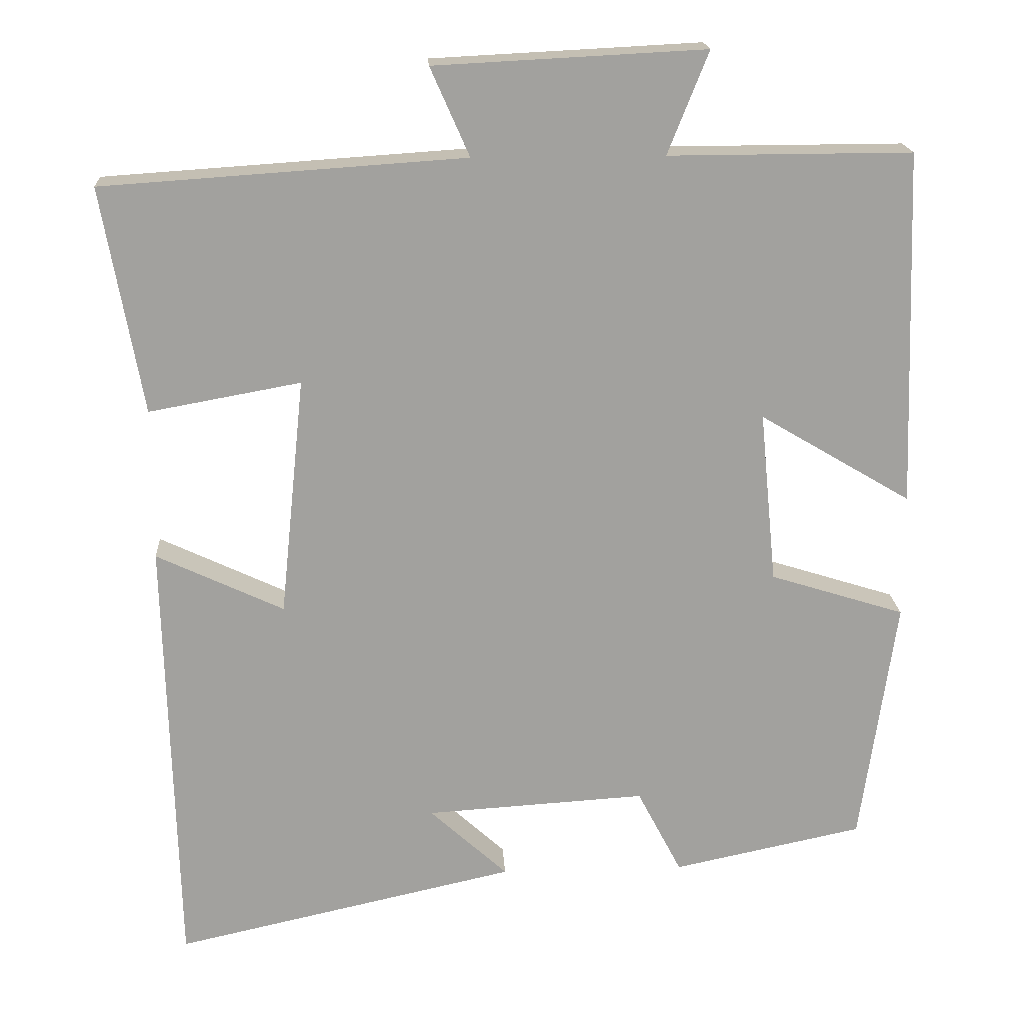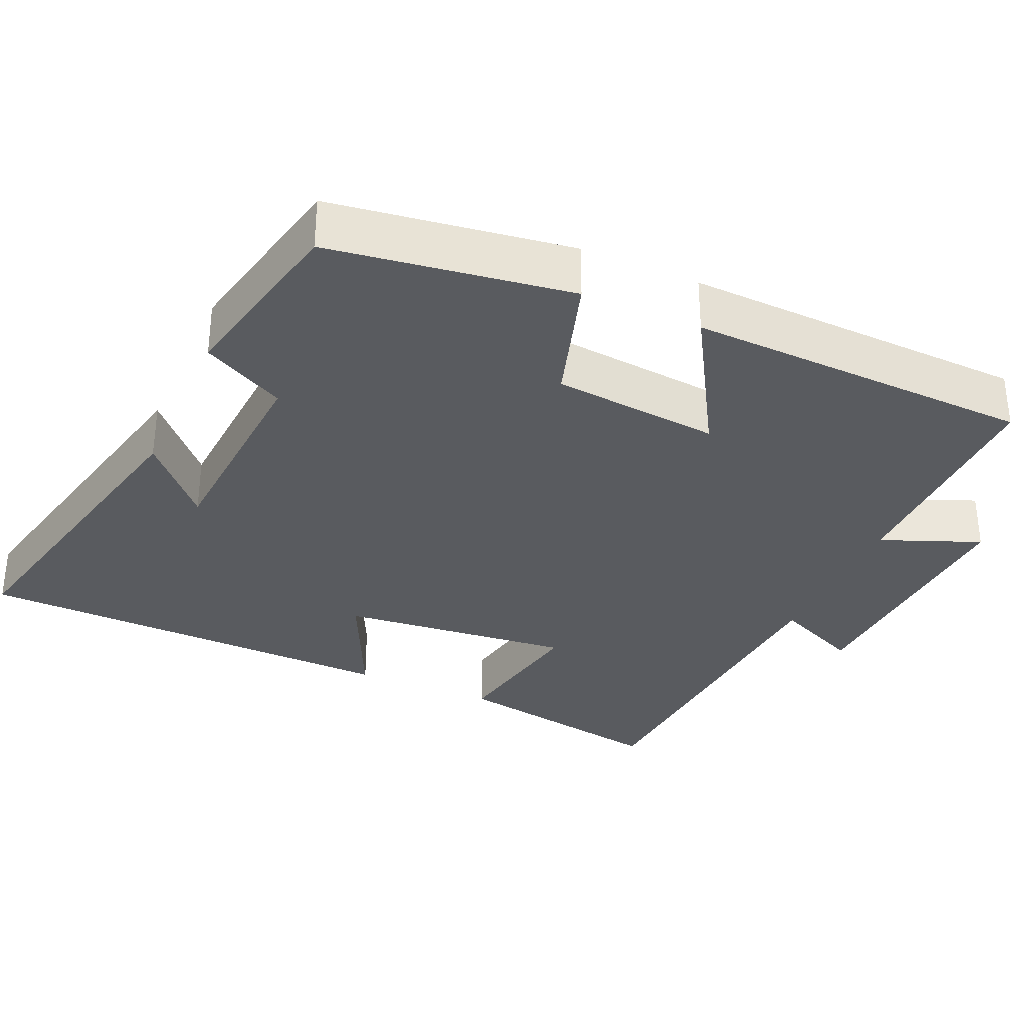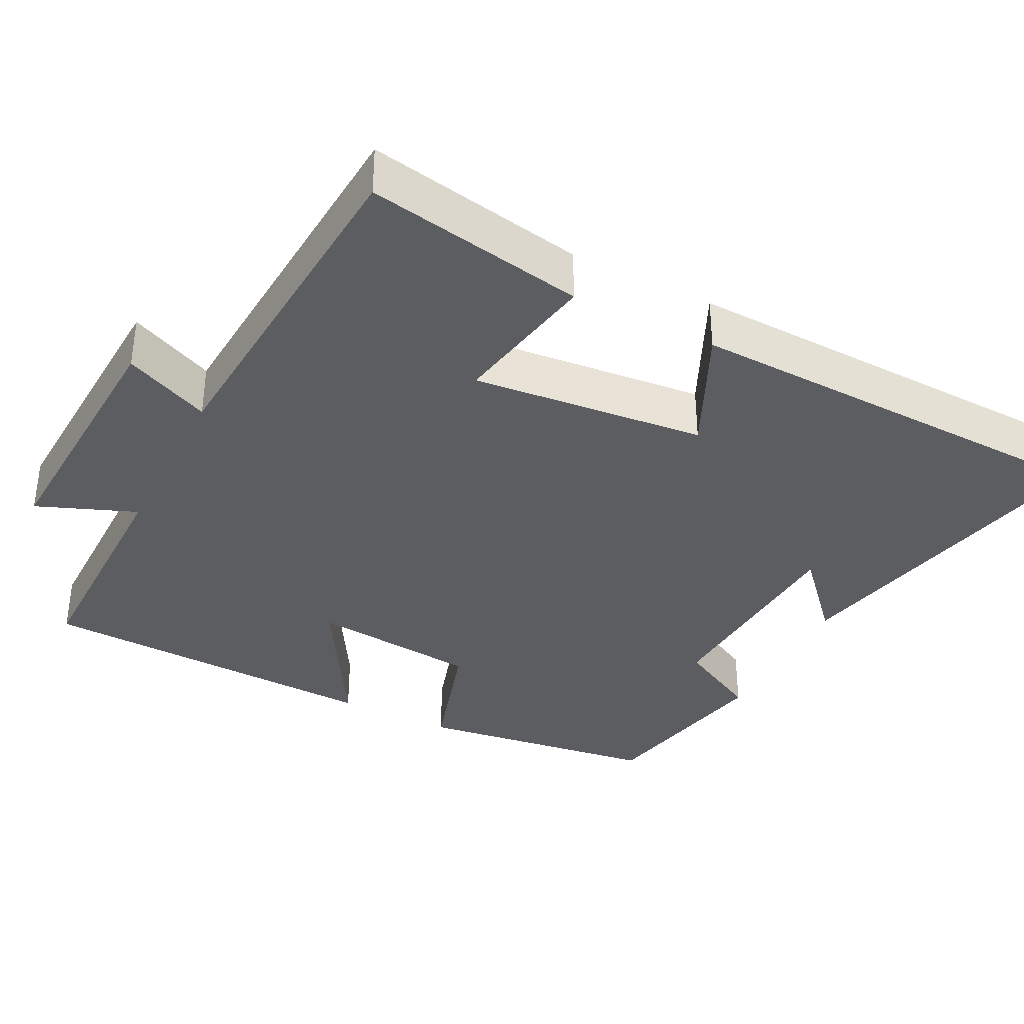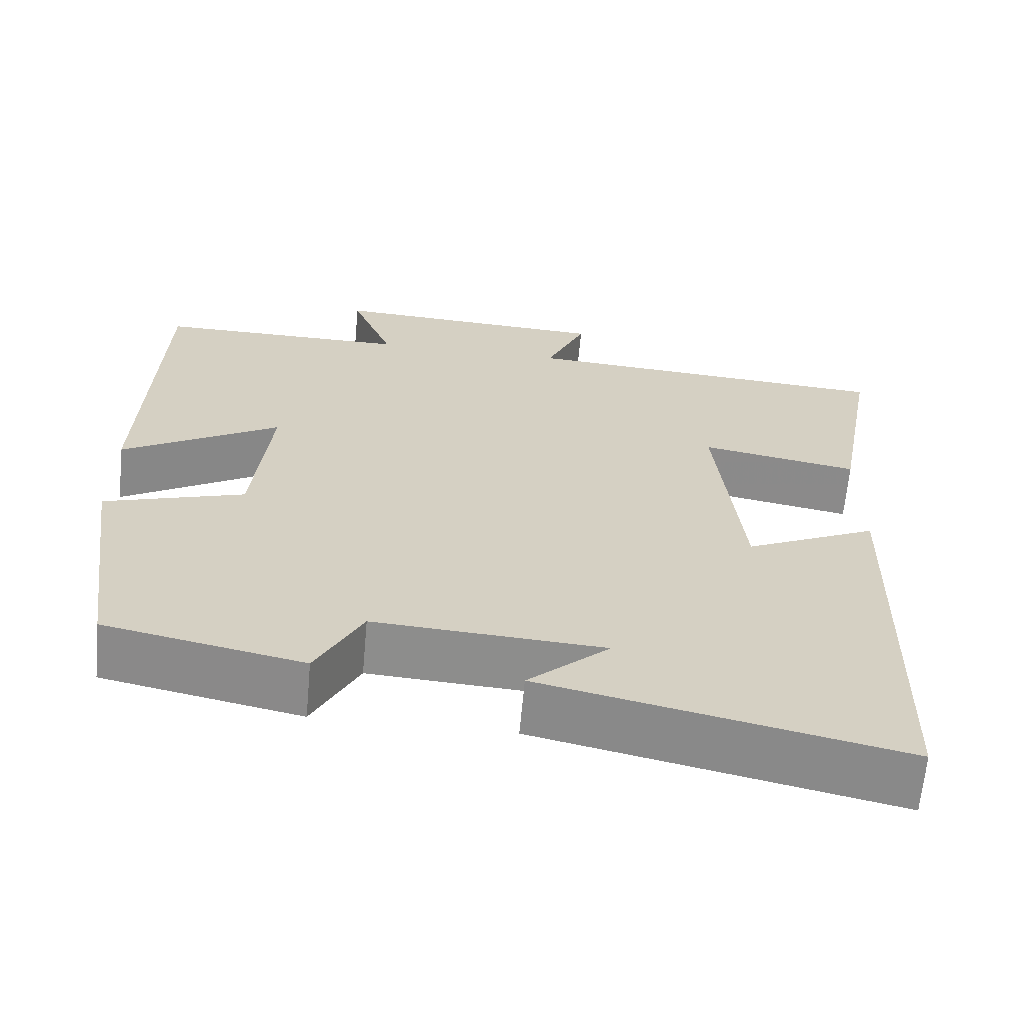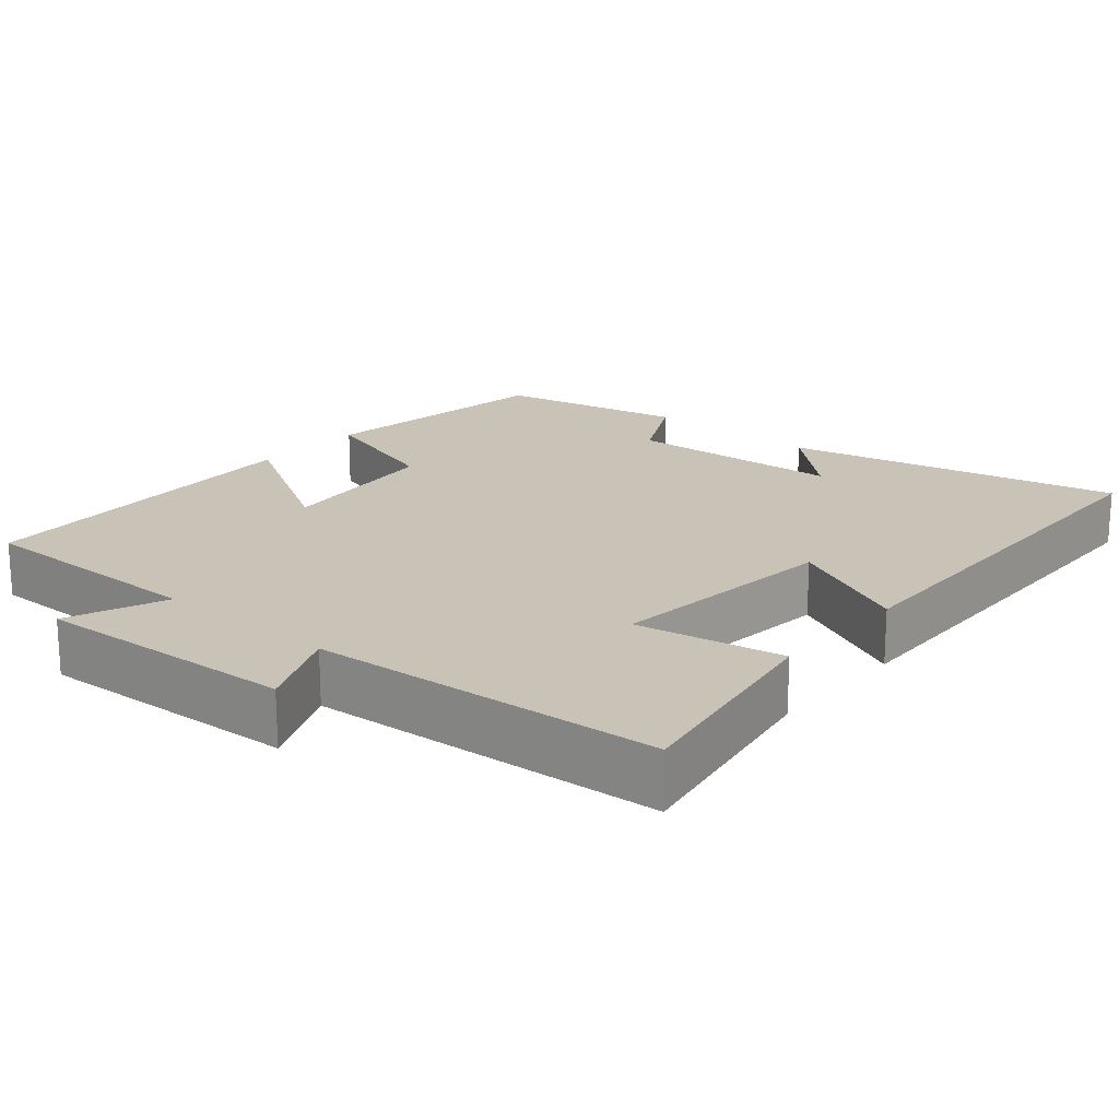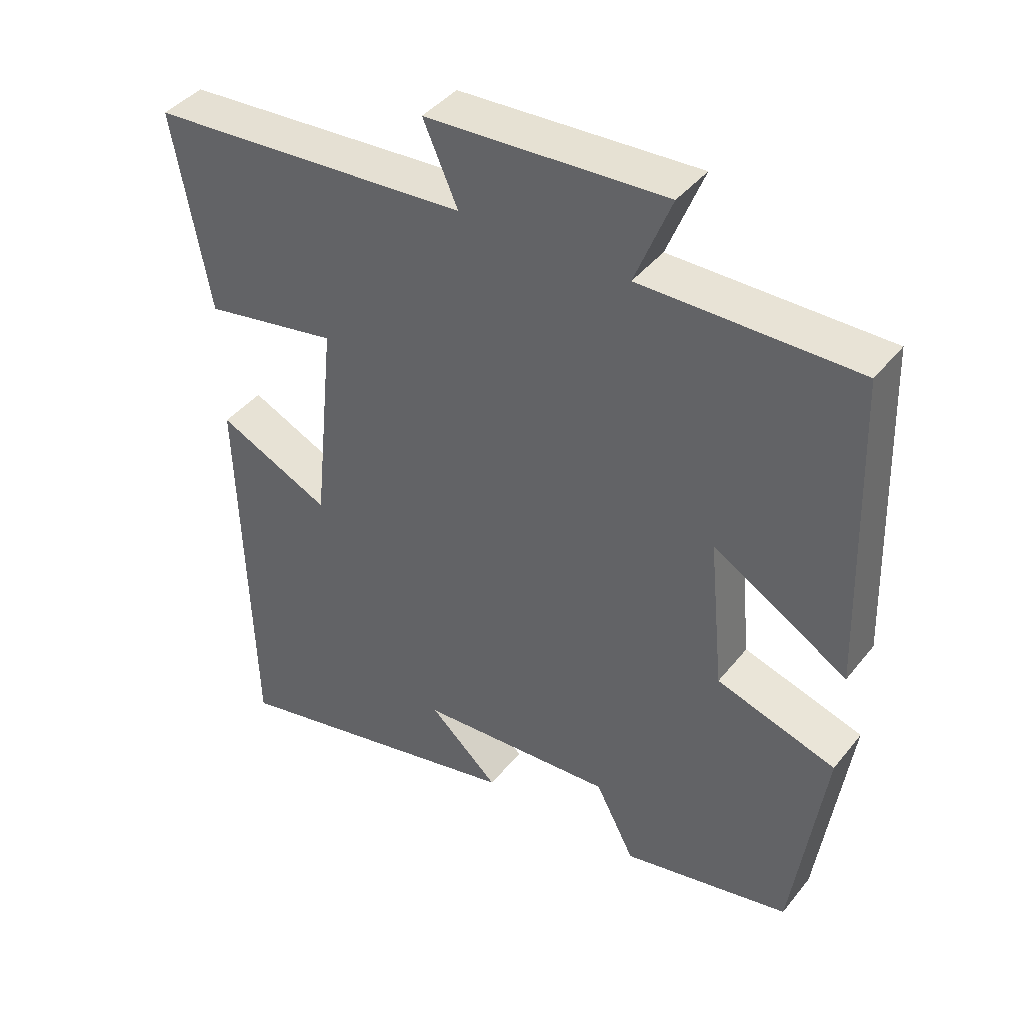
<metadata>
{"format":"obj","ext":"obj","renderer":"f3d","projection":"perspective","resolution":1024,"background":"white","views":[{"elev":18.3,"azim":176.7,"up":"+Z"},{"elev":-32.7,"azim":-113.9,"up":"+Y"},{"elev":-36.3,"azim":62.9,"up":"+Y"},{"elev":-64.6,"azim":-5.2,"up":"+Z"},{"elev":19.4,"azim":40.5,"up":"+Y"},{"elev":41.7,"azim":-144.9,"up":"+Z"}]}
</metadata>
<code>
v 0.553 0.07 0.468
v 0.5 0.07 0.174
v 0.302 0.07 0.21
v 0.334 0.07 -0.102
v 0.5 0.07 -0.024
v 0.485 0.07 -0.599
v 0.038 0.07 -0.5
v 0.14 0.07 -0.407
v -0.148 0.07 -0.389
v -0.206 0.07 -0.5
v -0.454 0.07 -0.448
v -0.5 0.07 -0.125
v -0.324 0.07 -0.07
v -0.302 0.07 0.154
v -0.5 0.07 0.037
v -0.484 0.07 0.501
v -0.167 0.07 0.5
v -0.22 0.07 0.633
v 0.132 0.07 0.615
v 0.081 0.07 0.5
v 0.553 0 0.468
v 0.5 0 0.174
v 0.302 0 0.21
v 0.334 0 -0.102
v 0.5 0 -0.024
v 0.485 0 -0.599
v 0.038 0 -0.5
v 0.14 0 -0.407
v -0.148 0 -0.389
v -0.206 0 -0.5
v -0.454 0 -0.448
v -0.5 0 -0.125
v -0.324 0 -0.07
v -0.302 0 0.154
v -0.5 0 0.037
v -0.484 0 0.501
v -0.167 0 0.5
v -0.22 0 0.633
v 0.132 0 0.615
v 0.081 0 0.5
f 17 18 19 20
f 17 20 1 2
f 14 15 16 17
f 13 14 17
f 10 11 12 13
f 9 10 13 17
f 8 9 17
f 6 7 8
f 4 5 6 8
f 3 4 8 17
f 2 3 17
f 40 39 38 37
f 22 21 40 37
f 37 36 35 34
f 37 34 33
f 33 32 31 30
f 37 33 30 29
f 37 29 28
f 28 27 26
f 28 26 25 24
f 37 28 24 23
f 37 23 22
f 1 21 22 2
f 2 22 23 3
f 3 23 24 4
f 4 24 25 5
f 5 25 26 6
f 6 26 27 7
f 7 27 28 8
f 8 28 29 9
f 9 29 30 10
f 10 30 31 11
f 11 31 32 12
f 12 32 33 13
f 13 33 34 14
f 14 34 35 15
f 15 35 36 16
f 16 36 37 17
f 17 37 38 18
f 18 38 39 19
f 19 39 40 20
f 20 40 21 1

</code>
